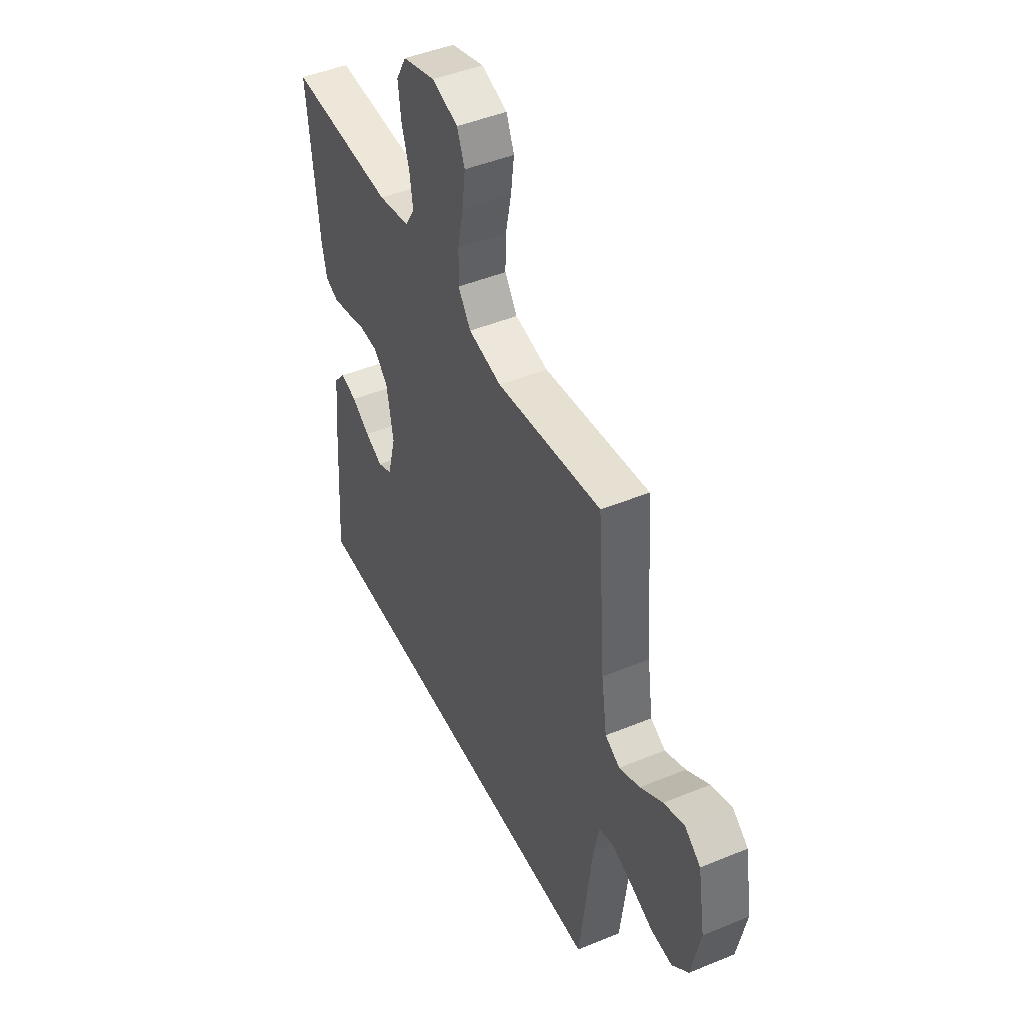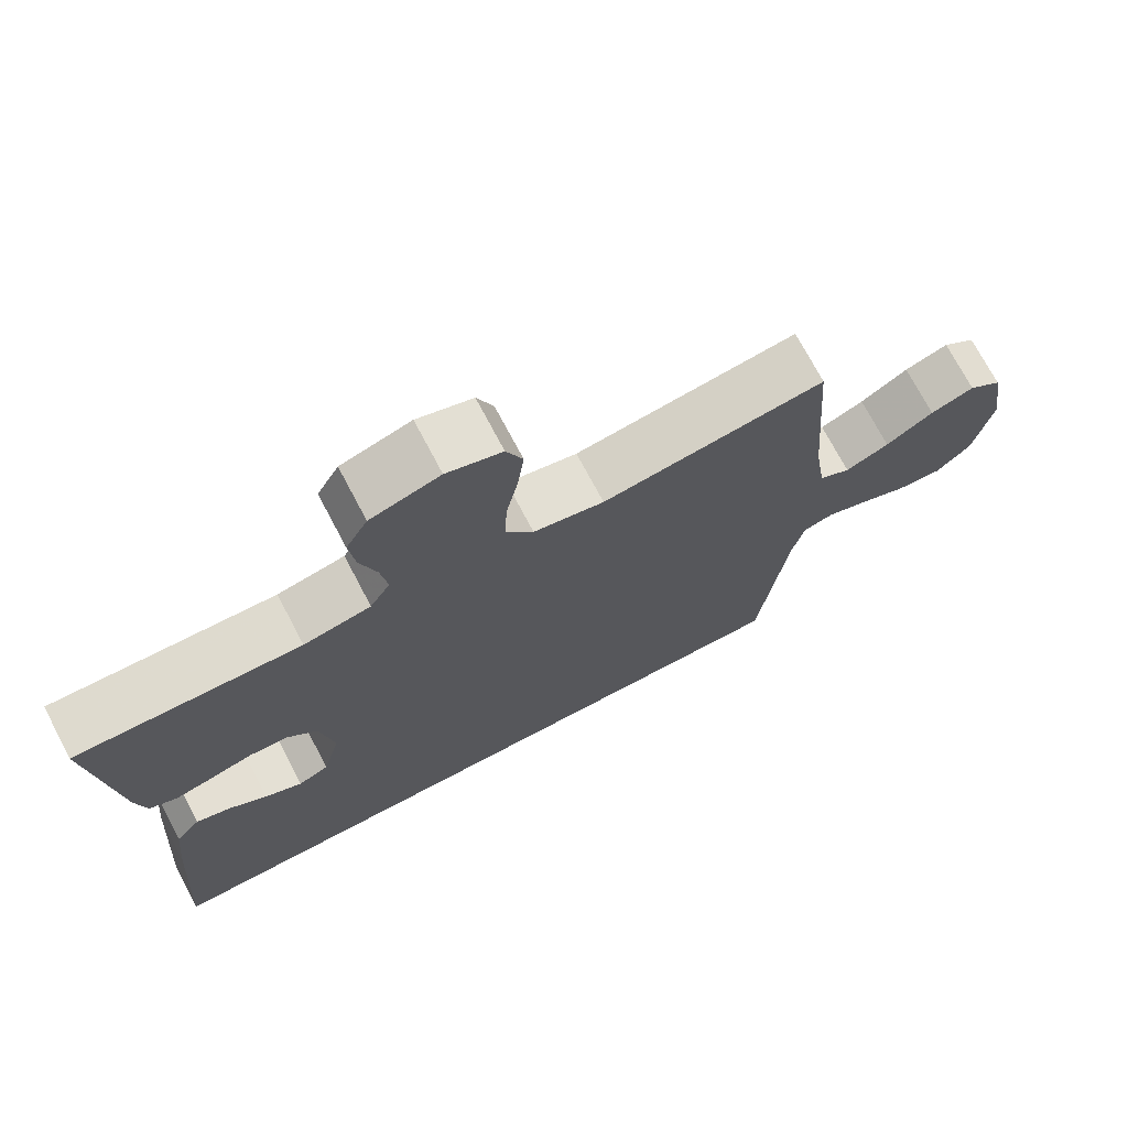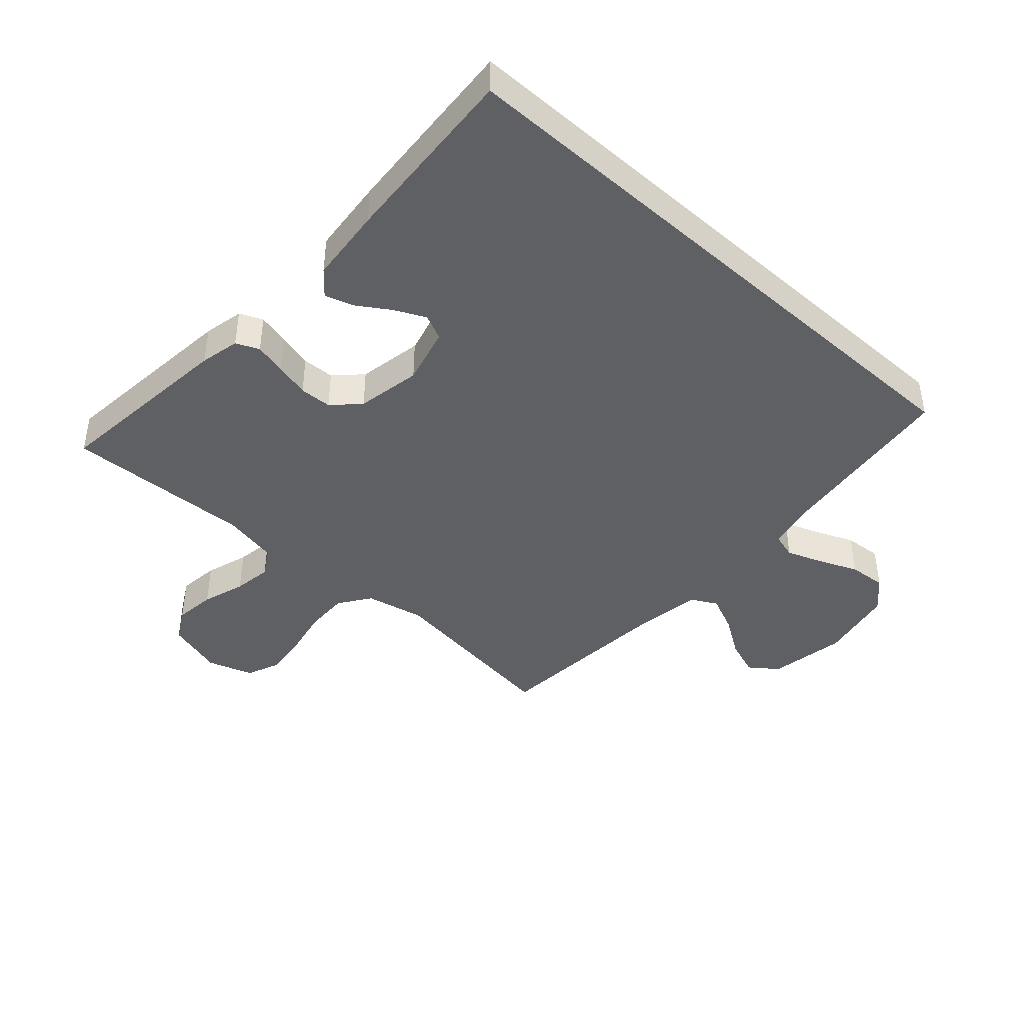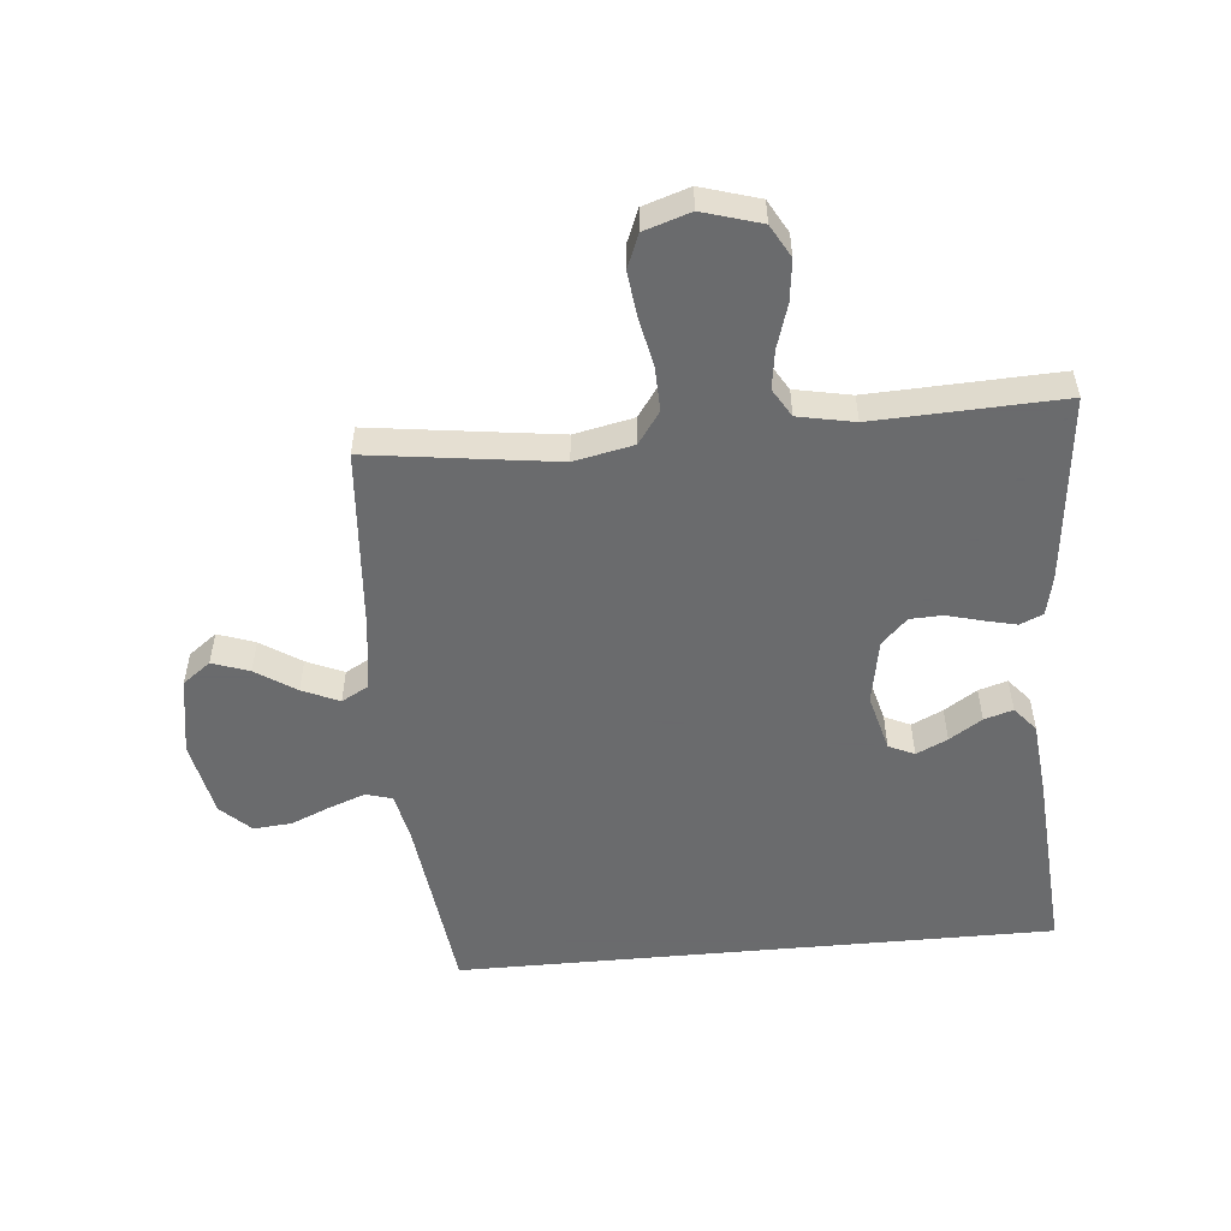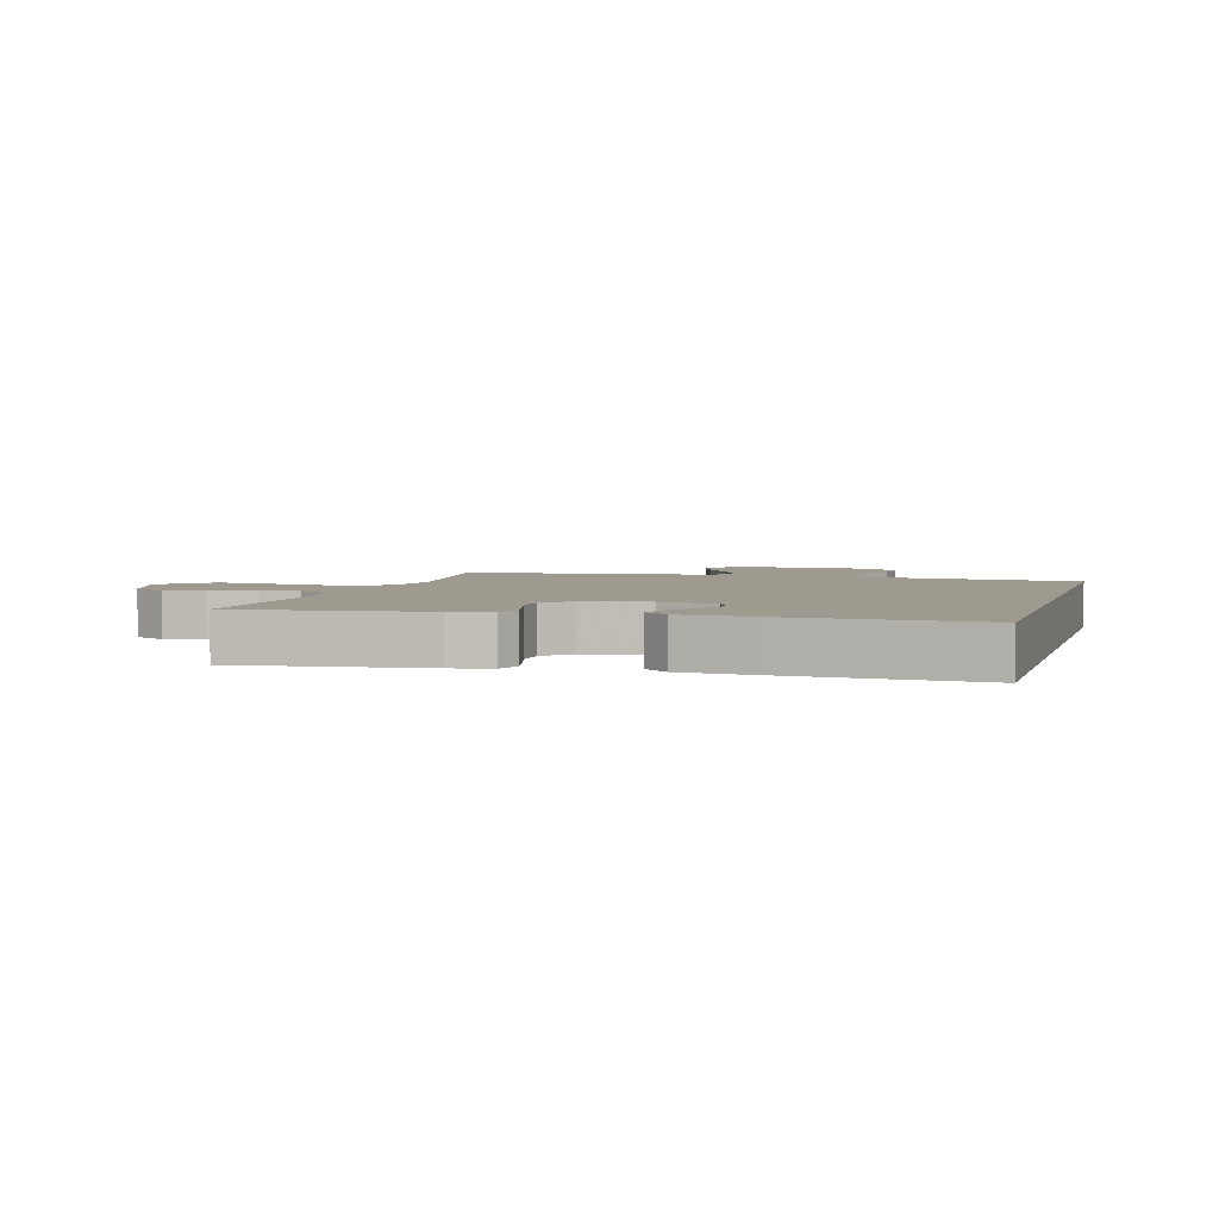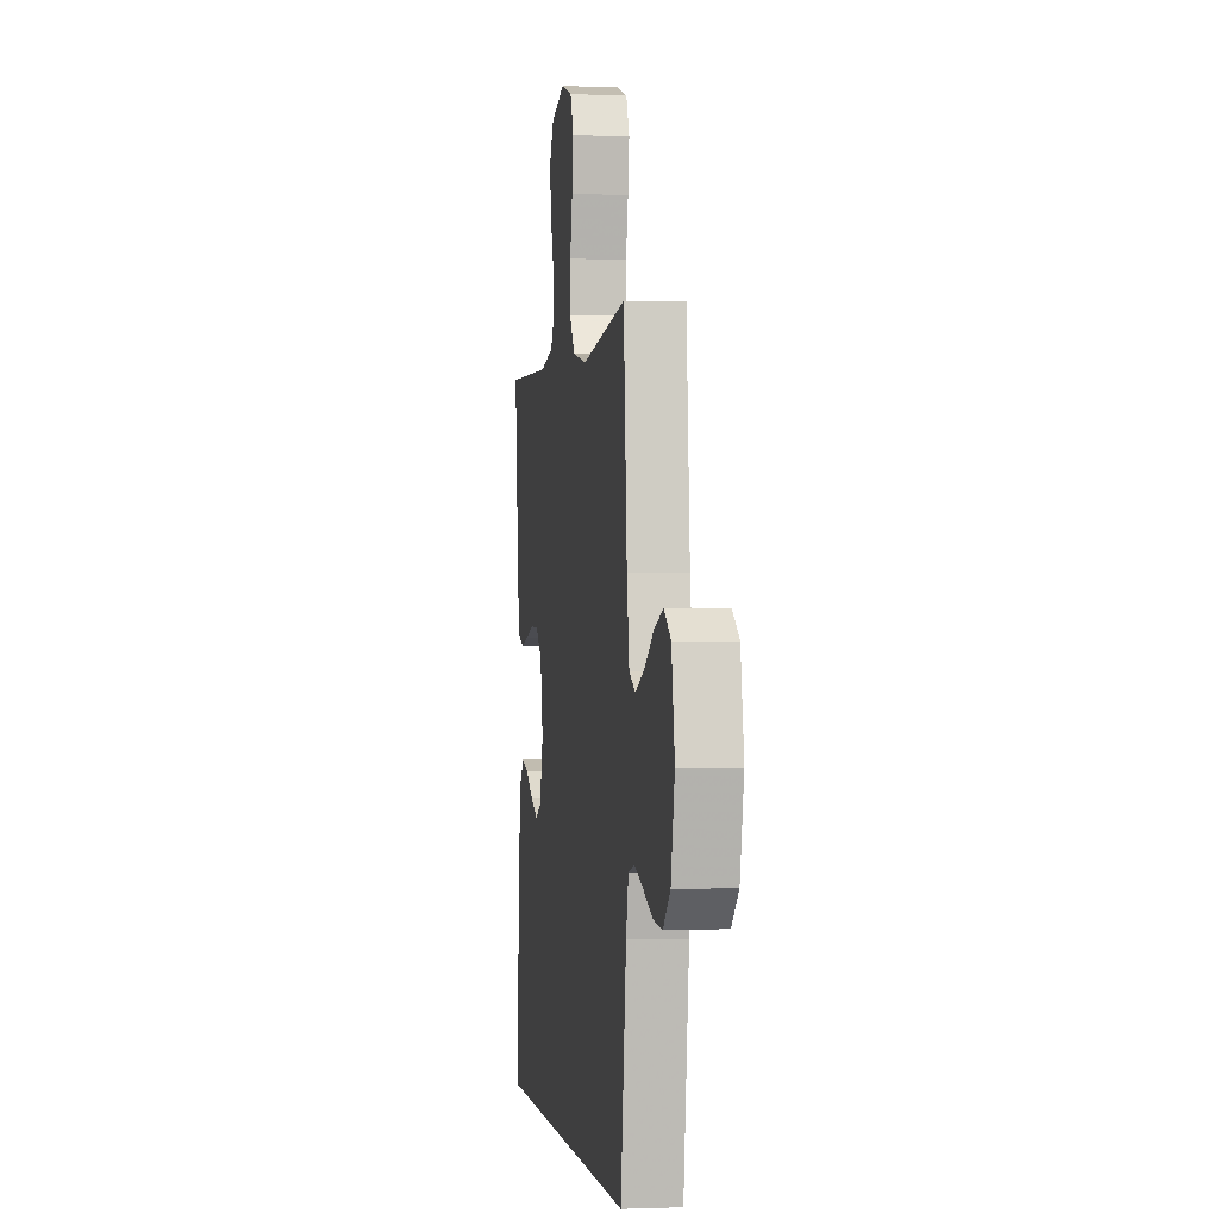
<metadata>
{"format":"obj","ext":"obj","renderer":"f3d","projection":"perspective","resolution":1024,"background":"white","views":[{"elev":46.1,"azim":-115.2,"up":"+Z"},{"elev":72.6,"azim":152.2,"up":"+Z"},{"elev":-42.4,"azim":137.9,"up":"+Y"},{"elev":-53.2,"azim":5.3,"up":"+Y"},{"elev":3.6,"azim":105.5,"up":"+Y"},{"elev":-0.7,"azim":-98.6,"up":"+Z"}]}
</metadata>
<code>
v 0.5 0.07 0.5
v 0.469 0.07 0.2
v 0.455 0.07 0.136
v 0.418 0.07 0.12
v 0.367 0.07 0.132
v 0.311 0.07 0.147
v 0.259 0.07 0.145
v 0.218 0.07 0.104
v 0.199 0.07 0
v 0.223 0.07 -0.092
v 0.264 0.07 -0.111
v 0.314 0.07 -0.087
v 0.366 0.07 -0.053
v 0.412 0.07 -0.039
v 0.445 0.07 -0.078
v 0.457 0.07 -0.2
v 0.478 0.07 -0.5
v -0.48 0.07 -0.5
v -0.517 0.07 -0.2
v -0.533 0.07 -0.126
v -0.575 0.07 -0.114
v -0.632 0.07 -0.135
v -0.696 0.07 -0.162
v -0.757 0.07 -0.167
v -0.804 0.07 -0.122
v -0.829 0.07 0
v -0.808 0.07 0.125
v -0.763 0.07 0.159
v -0.704 0.07 0.138
v -0.64 0.07 0.096
v -0.581 0.07 0.07
v -0.539 0.07 0.093
v -0.523 0.07 0.2
v -0.5 0.07 0.5
v -0.2 0.07 0.46
v -0.105 0.07 0.48
v -0.069 0.07 0.531
v -0.071 0.07 0.601
v -0.087 0.07 0.679
v -0.096 0.07 0.751
v -0.074 0.07 0.805
v 0 0.07 0.829
v 0.093 0.07 0.801
v 0.122 0.07 0.749
v 0.114 0.07 0.683
v 0.092 0.07 0.613
v 0.083 0.07 0.551
v 0.11 0.07 0.506
v 0.2 0.07 0.488
v 0.5 0 0.5
v 0.469 0 0.2
v 0.455 0 0.136
v 0.418 0 0.12
v 0.367 0 0.132
v 0.311 0 0.147
v 0.259 0 0.145
v 0.218 0 0.104
v 0.199 0 0
v 0.223 0 -0.092
v 0.264 0 -0.111
v 0.314 0 -0.087
v 0.366 0 -0.053
v 0.412 0 -0.039
v 0.445 0 -0.078
v 0.457 0 -0.2
v 0.478 0 -0.5
v -0.48 0 -0.5
v -0.517 0 -0.2
v -0.533 0 -0.126
v -0.575 0 -0.114
v -0.632 0 -0.135
v -0.696 0 -0.162
v -0.757 0 -0.167
v -0.804 0 -0.122
v -0.829 0 0
v -0.808 0 0.125
v -0.763 0 0.159
v -0.704 0 0.138
v -0.64 0 0.096
v -0.581 0 0.07
v -0.539 0 0.093
v -0.523 0 0.2
v -0.5 0 0.5
v -0.2 0 0.46
v -0.105 0 0.48
v -0.069 0 0.531
v -0.071 0 0.601
v -0.087 0 0.679
v -0.096 0 0.751
v -0.074 0 0.805
v 0 0 0.829
v 0.093 0 0.801
v 0.122 0 0.749
v 0.114 0 0.683
v 0.092 0 0.613
v 0.083 0 0.551
v 0.11 0 0.506
v 0.2 0 0.488
f 43 44 45 46
f 43 46 47
f 42 43 47
f 41 42 47
f 38 39 40 41
f 37 38 41 47
f 36 37 47 48
f 33 34 35
f 32 33 35 36
f 27 28 29 30
f 27 30 31
f 26 27 31
f 25 26 31
f 22 23 24 25
f 21 22 25 31
f 20 21 31 32
f 16 17 18 19
f 12 13 14 15
f 11 12 15 16
f 3 4 5 6
f 1 2 3 6
f 49 1 6 7
f 48 49 7 8
f 36 48 8 9
f 32 36 9 10
f 20 32 10 11
f 11 16 19 20
f 95 94 93 92
f 96 95 92
f 96 92 91
f 96 91 90
f 90 89 88 87
f 96 90 87 86
f 97 96 86 85
f 84 83 82
f 85 84 82 81
f 79 78 77 76
f 80 79 76
f 80 76 75
f 80 75 74
f 74 73 72 71
f 80 74 71 70
f 81 80 70 69
f 68 67 66 65
f 64 63 62 61
f 65 64 61 60
f 55 54 53 52
f 55 52 51 50
f 56 55 50 98
f 57 56 98 97
f 58 57 97 85
f 59 58 85 81
f 60 59 81 69
f 69 68 65 60
f 1 50 51 2
f 2 51 52 3
f 3 52 53 4
f 4 53 54 5
f 5 54 55 6
f 6 55 56 7
f 7 56 57 8
f 8 57 58 9
f 9 58 59 10
f 10 59 60 11
f 11 60 61 12
f 12 61 62 13
f 13 62 63 14
f 14 63 64 15
f 15 64 65 16
f 16 65 66 17
f 17 66 67 18
f 18 67 68 19
f 19 68 69 20
f 20 69 70 21
f 21 70 71 22
f 22 71 72 23
f 23 72 73 24
f 24 73 74 25
f 25 74 75 26
f 26 75 76 27
f 27 76 77 28
f 28 77 78 29
f 29 78 79 30
f 30 79 80 31
f 31 80 81 32
f 32 81 82 33
f 33 82 83 34
f 34 83 84 35
f 35 84 85 36
f 36 85 86 37
f 37 86 87 38
f 38 87 88 39
f 39 88 89 40
f 40 89 90 41
f 41 90 91 42
f 42 91 92 43
f 43 92 93 44
f 44 93 94 45
f 45 94 95 46
f 46 95 96 47
f 47 96 97 48
f 48 97 98 49
f 49 98 50 1

</code>
